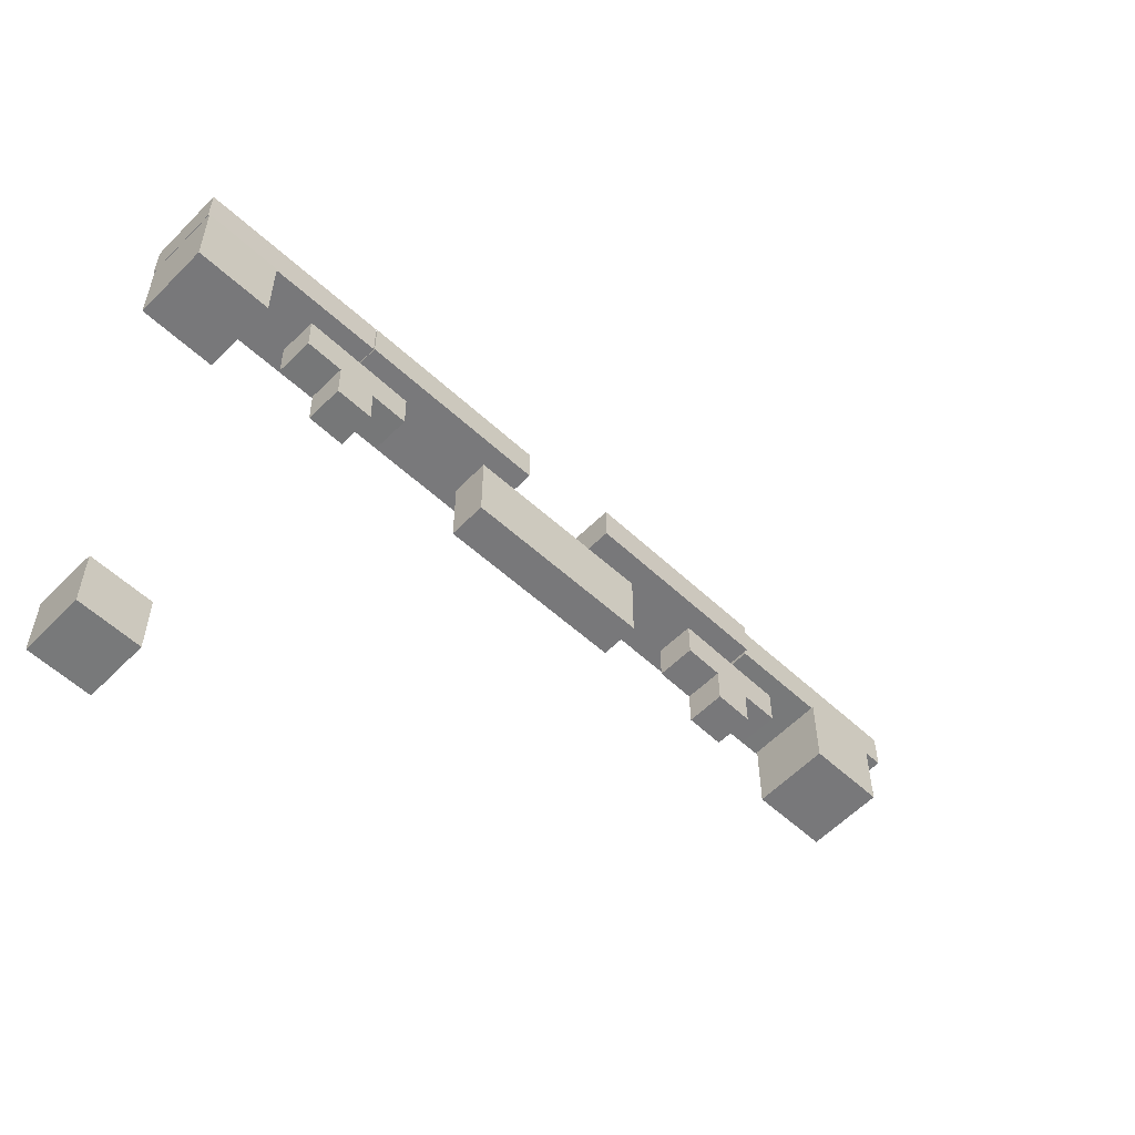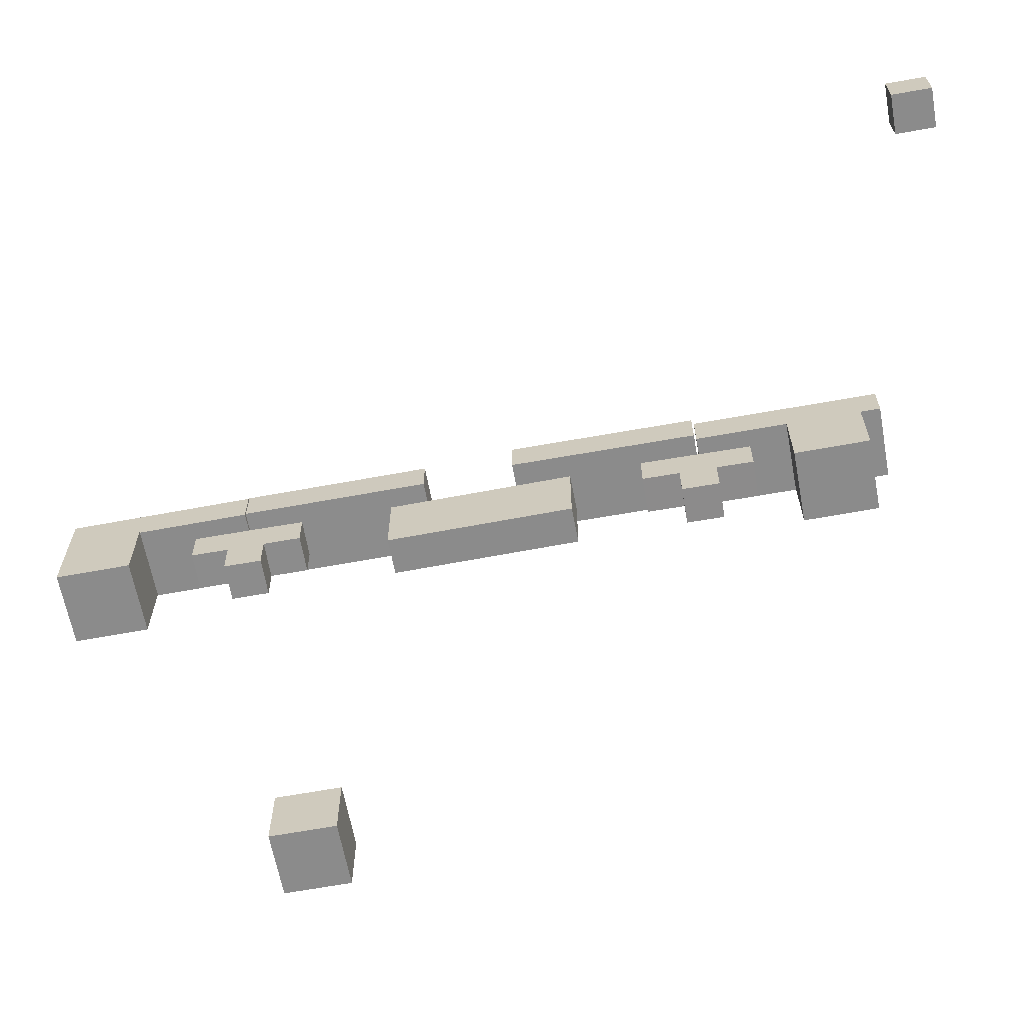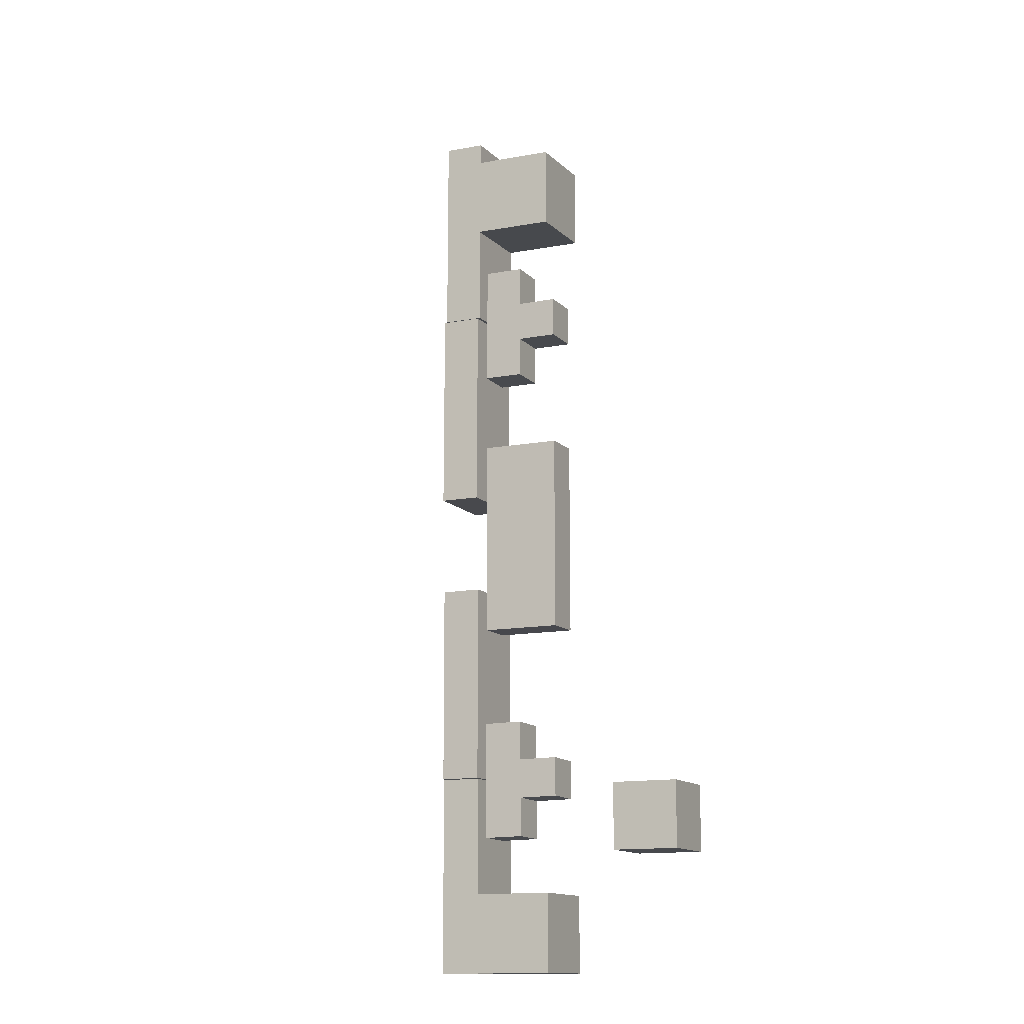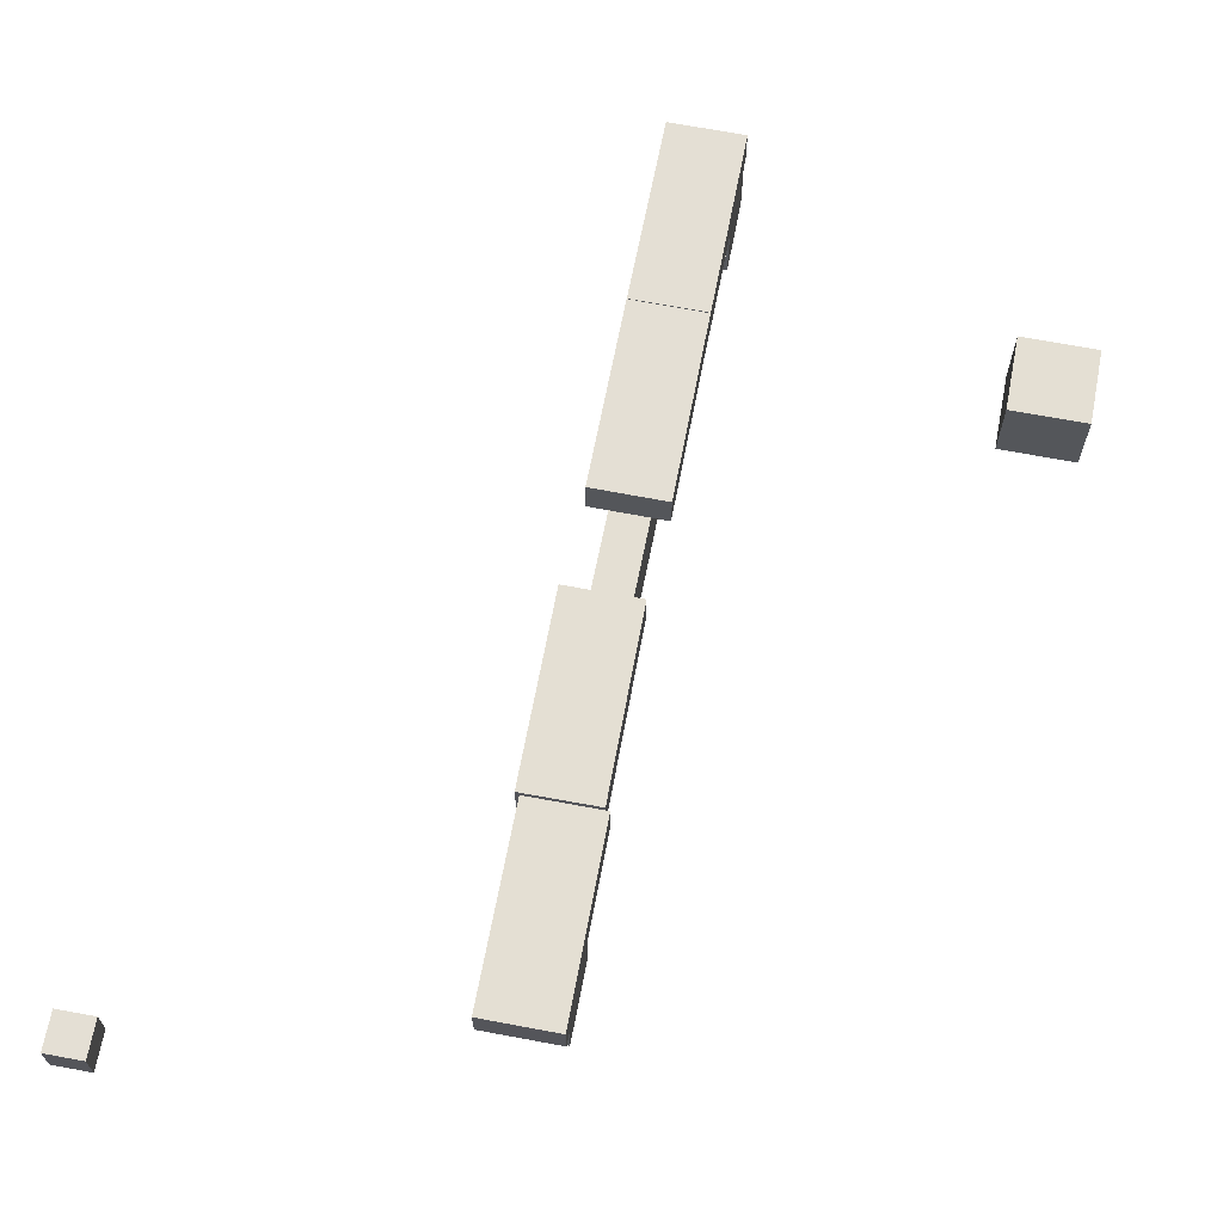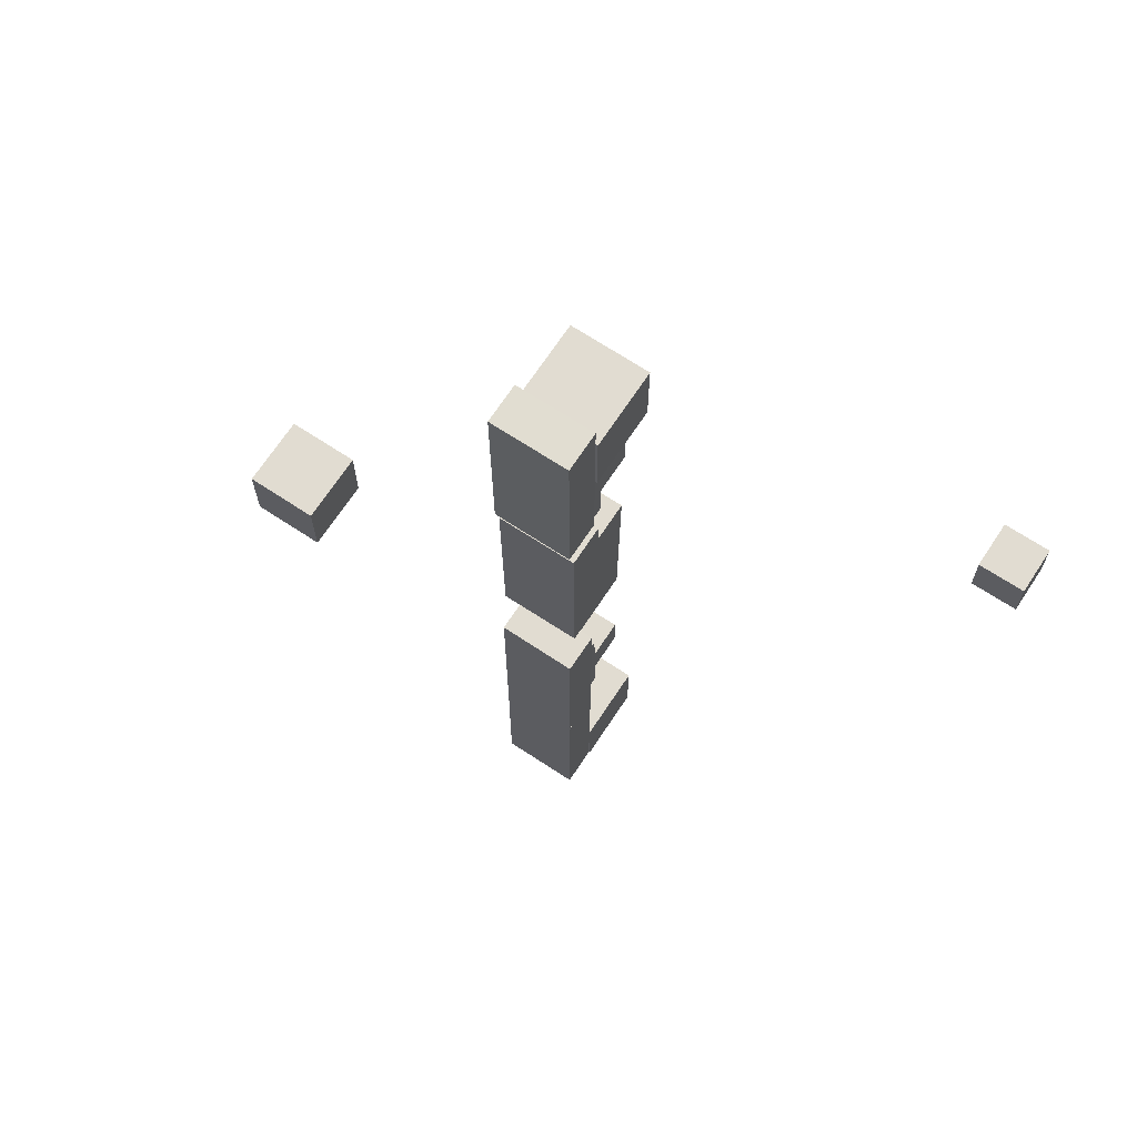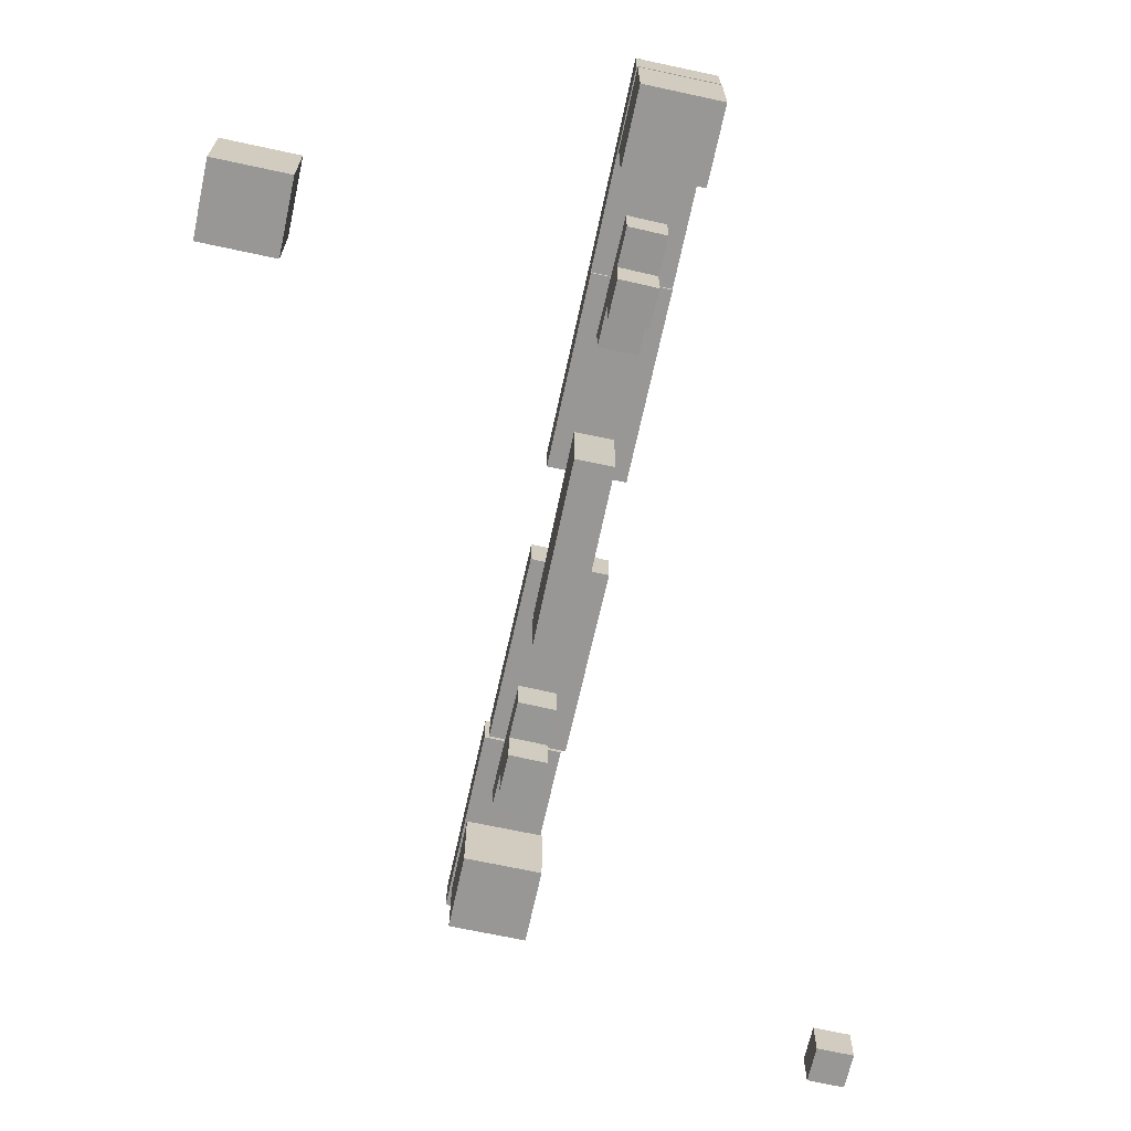
<metadata>
{"format":"obj","ext":"obj","renderer":"f3d","projection":"perspective","resolution":1024,"background":"white","views":[{"elev":-57.6,"azim":-133.6,"up":"+Y"},{"elev":-63.9,"azim":-79.4,"up":"+Y"},{"elev":-12.1,"azim":-64.8,"up":"+Z"},{"elev":66.3,"azim":10.9,"up":"+Y"},{"elev":69.1,"azim":-146.6,"up":"+Z"},{"elev":-68.2,"azim":167.8,"up":"+Y"}]}
</metadata>
<code>
o Plane/BasicEnvironment/StartCube-1
v 0.1 0 1.1
v 0.1 0.2 0.9
v 0.1 0.2 1.1
v 0.1 0 0.9
v -0.1 0.2 0.9
v -0.1 0.2 1.1
v -0.1 0 0.9
v -0.1 0 1.1
f 1 2 3
f 1 4 2
f 3 5 6
f 3 2 5
f 6 7 8
f 6 5 7
f 8 4 1
f 8 7 4
f 4 5 2
f 4 7 5
f 8 3 6
f 8 1 3
o Plane/BasicEnvironment/StartCube-2
v 0.1 0 -0.9
v 0.1 0.2 -1.1
v 0.1 0.2 -0.9
v 0.1 0 -1.1
v -0.1 0.2 -1.1
v -0.1 0.2 -0.9
v -0.1 0 -1.1
v -0.1 0 -0.9
f 9 10 11
f 9 12 10
f 11 13 14
f 11 10 13
f 14 15 16
f 14 13 15
f 16 12 9
f 16 15 12
f 12 13 10
f 12 15 13
f 16 11 14
f 16 9 11
o GridTShape_0
v -0.05035 0.1988 -0.7524
v 0.04958 0.09877 -0.7522
v -0.05041 0.09886 -0.7507
v 0.04964 0.1988 -0.7538
v 0.05101 0.1004 -0.6522
v -0.04898 0.1005 -0.6507
v 0.05107 0.2004 -0.6538
v -0.04892 0.2005 -0.6524
v 0.05244 0.1021 -0.5522
v -0.04755 0.1022 -0.5508
v 0.05251 0.2021 -0.5539
v -0.04748 0.2022 -0.5524
v 0.05388 0.1038 -0.4522
v -0.04611 0.1038 -0.4508
v 0.05394 0.2037 -0.4539
v -0.04605 0.2038 -0.4525
v 0.05095 0.0004469 -0.6505
v -0.04904 0.0005329 -0.6491
v 0.05238 0.002108 -0.5505
v -0.04761 0.002194 -0.5491
f 17 18 19
f 17 20 18
f 19 21 22
f 19 18 21
f 22 23 24
f 22 21 23
f 24 20 17
f 24 23 20
f 19 24 17
f 19 22 24
f 21 20 23
f 21 18 20
f 22 25 26
f 22 21 25
f 26 27 28
f 26 25 27
f 28 23 24
f 28 27 23
f 22 28 24
f 22 26 28
f 25 23 27
f 25 21 23
f 26 29 30
f 26 25 29
f 30 31 32
f 30 29 31
f 32 27 28
f 32 31 27
f 26 32 28
f 26 30 32
f 29 27 31
f 29 25 27
f 22 33 34
f 22 21 33
f 34 35 36
f 34 33 35
f 36 25 26
f 36 35 25
f 34 26 22
f 34 36 26
f 35 21 25
f 35 33 21
o GridPlank_0
v -0.09848 0.3002 -0.6016
v 0.1017 0.2004 -0.601
v 0.1015 0.3004 -0.601
v -0.09835 0.2002 -0.6015
v 0.1031 0.2002 -1.101
v 0.1029 0.3002 -1.101
v -0.09694 0.1999 -1.102
v -0.09707 0.2999 -1.102
f 37 38 39
f 37 40 38
f 39 41 42
f 39 38 41
f 42 43 44
f 42 41 43
f 44 40 37
f 44 43 40
f 39 44 37
f 39 42 44
f 41 40 43
f 41 38 40
o GridTShape_0:1
v 0.05295 0.2013 0.7929
v -0.04714 0.1014 0.7947
v 0.05285 0.1013 0.7931
v -0.04703 0.2014 0.7944
v -0.04869 0.1012 0.6947
v 0.0513 0.1011 0.6931
v -0.04858 0.2012 0.6945
v 0.05141 0.2011 0.6929
v -0.05024 0.101 0.5947
v 0.04975 0.1009 0.5931
v -0.05013 0.201 0.5945
v 0.04986 0.2009 0.5929
v -0.05178 0.1007 0.4947
v 0.0482 0.1006 0.4932
v -0.05168 0.2007 0.4945
v 0.04831 0.2006 0.4929
v -0.0488 0.001185 0.6949
v 0.05119 0.001075 0.6934
v -0.05034 0.0009623 0.5949
v 0.04965 0.0008521 0.5934
f 45 46 47
f 45 48 46
f 47 49 50
f 47 46 49
f 50 51 52
f 50 49 51
f 52 48 45
f 52 51 48
f 47 52 45
f 47 50 52
f 49 48 51
f 49 46 48
f 50 53 54
f 50 49 53
f 54 55 56
f 54 53 55
f 56 51 52
f 56 55 51
f 50 56 52
f 50 54 56
f 53 51 55
f 53 49 51
f 54 57 58
f 54 53 57
f 58 59 60
f 58 57 59
f 60 55 56
f 60 59 55
f 54 60 56
f 54 58 60
f 57 55 59
f 57 53 55
f 50 61 62
f 50 49 61
f 62 63 64
f 62 61 63
f 64 53 54
f 64 63 53
f 62 54 50
f 62 64 54
f 63 49 53
f 63 61 49
o GridPlank_0:1
v 0.1041 0.3004 0.6537
v -0.09584 0.2003 0.6543
v -0.09589 0.3003 0.6545
v 0.1042 0.2004 0.6536
v -0.0939 0.1996 1.154
v -0.09395 0.2996 1.154
v 0.1061 0.1997 1.154
v 0.106 0.2997 1.154
f 65 66 67
f 65 68 66
f 67 69 70
f 67 66 69
f 70 71 72
f 70 69 71
f 72 68 65
f 72 71 68
f 67 72 65
f 67 70 72
f 69 68 71
f 69 66 68
o GridPlank_0:2
v -0.1107 0.2006 0.1494
v 0.08912 0.301 0.1481
v 0.08929 0.201 0.1481
v -0.1109 0.3006 0.1494
v 0.09245 0.301 0.6481
v 0.09262 0.201 0.6481
v -0.1075 0.3007 0.6494
v -0.1074 0.2007 0.6494
f 73 74 75
f 73 76 74
f 75 77 78
f 75 74 77
f 78 79 80
f 78 77 79
f 80 76 73
f 80 79 76
f 75 80 73
f 75 78 80
f 77 76 79
f 77 74 76
o GridPlank_0:3
v -0.04795 0.0007577 0.2987
v 0.05178 0.2009 0.2994
v -0.04822 0.2008 0.2988
v 0.05205 0.0008908 0.2993
v 0.05483 0.2012 -0.2005
v -0.04517 0.2011 -0.2012
v 0.05509 0.001249 -0.2007
v -0.0449 0.001116 -0.2013
f 81 82 83
f 81 84 82
f 83 85 86
f 83 82 85
f 86 87 88
f 86 85 87
f 88 84 81
f 88 87 84
f 83 88 81
f 83 86 88
f 85 84 87
f 85 82 84
o GridPlank_0:4
v 0.101 0.2007 -0.0993
v -0.09845 0.3018 -0.09924
v -0.09897 0.2018 -0.09923
v 0.1015 0.3007 -0.09931
v -0.09862 0.3017 -0.5992
v -0.09914 0.2017 -0.5992
v 0.1014 0.3007 -0.5993
v 0.1009 0.2007 -0.5993
f 89 90 91
f 89 92 90
f 91 93 94
f 91 90 93
f 94 95 96
f 94 93 95
f 96 92 89
f 96 95 92
f 91 96 89
f 91 94 96
f 93 92 95
f 93 90 92
o GridCube_0
v 1.02 0.0009714 -0.5324
v 1.02 0.201 -0.7324
v 1.02 0.201 -0.5324
v 1.02 0.001015 -0.7324
v 0.8195 0.201 -0.7324
v 0.8195 0.201 -0.5324
v 0.8195 0.001031 -0.7324
v 0.8195 0.0009879 -0.5324
f 97 98 99
f 97 100 98
f 99 101 102
f 99 98 101
f 102 103 104
f 102 101 103
f 104 100 97
f 104 103 100
f 100 101 98
f 100 103 101
f 104 99 102
f 104 97 99
o GridSmallCube_0
v -1.009 0.0009982 1.256
v -1.008 0.101 1.356
v -1.009 0.101 1.256
v -1.008 0.0009988 1.356
v -0.908 0.101 1.356
v -0.9088 0.101 1.256
v -0.908 0.001001 1.356
v -0.9088 0.001001 1.256
f 105 106 107
f 105 108 106
f 107 109 110
f 107 106 109
f 110 111 112
f 110 109 111
f 112 108 105
f 112 111 108
f 108 109 106
f 108 111 109
f 112 107 110
f 112 105 107

</code>
